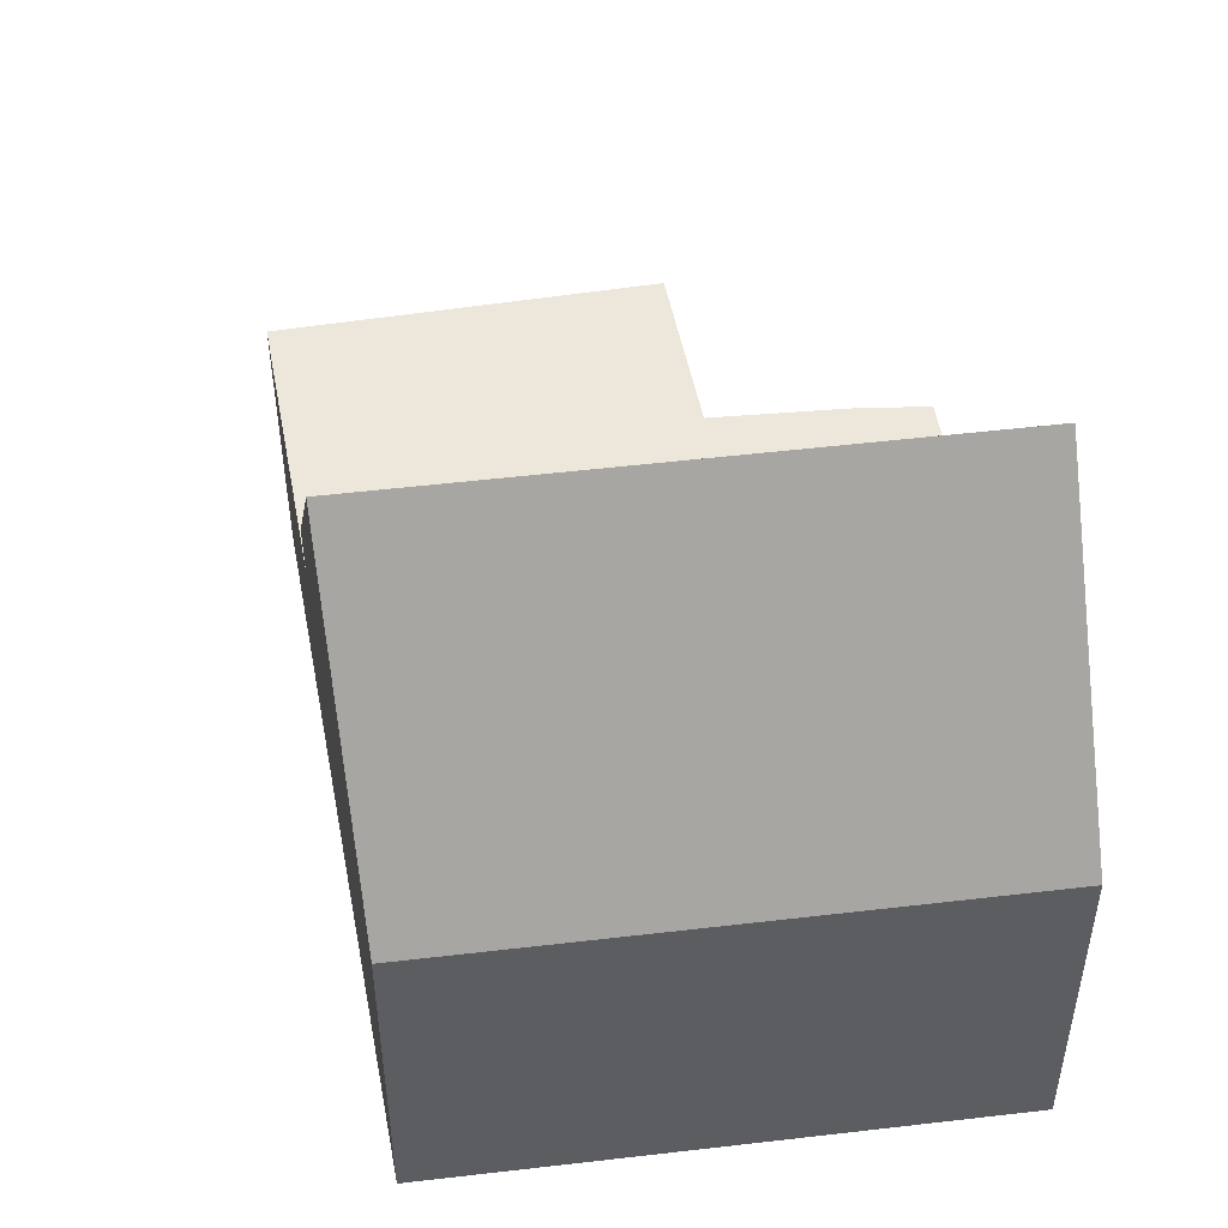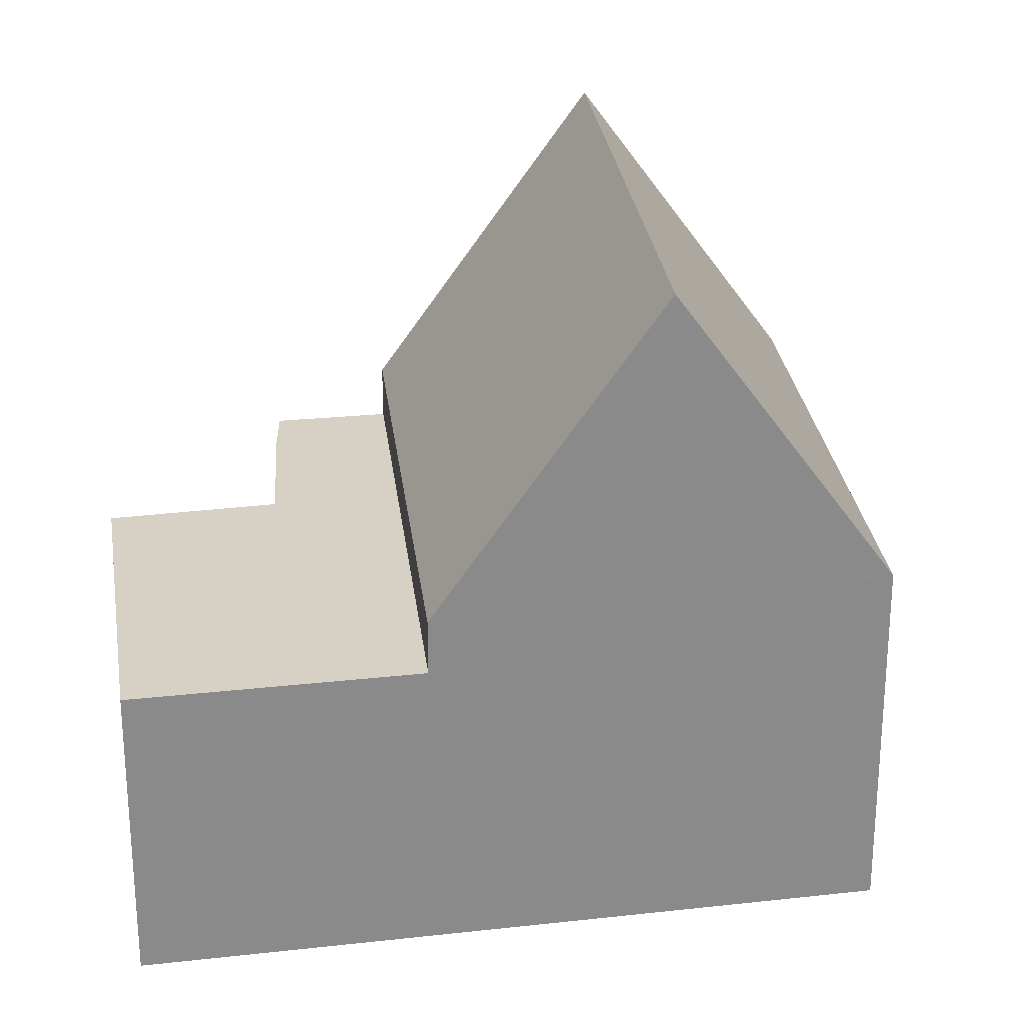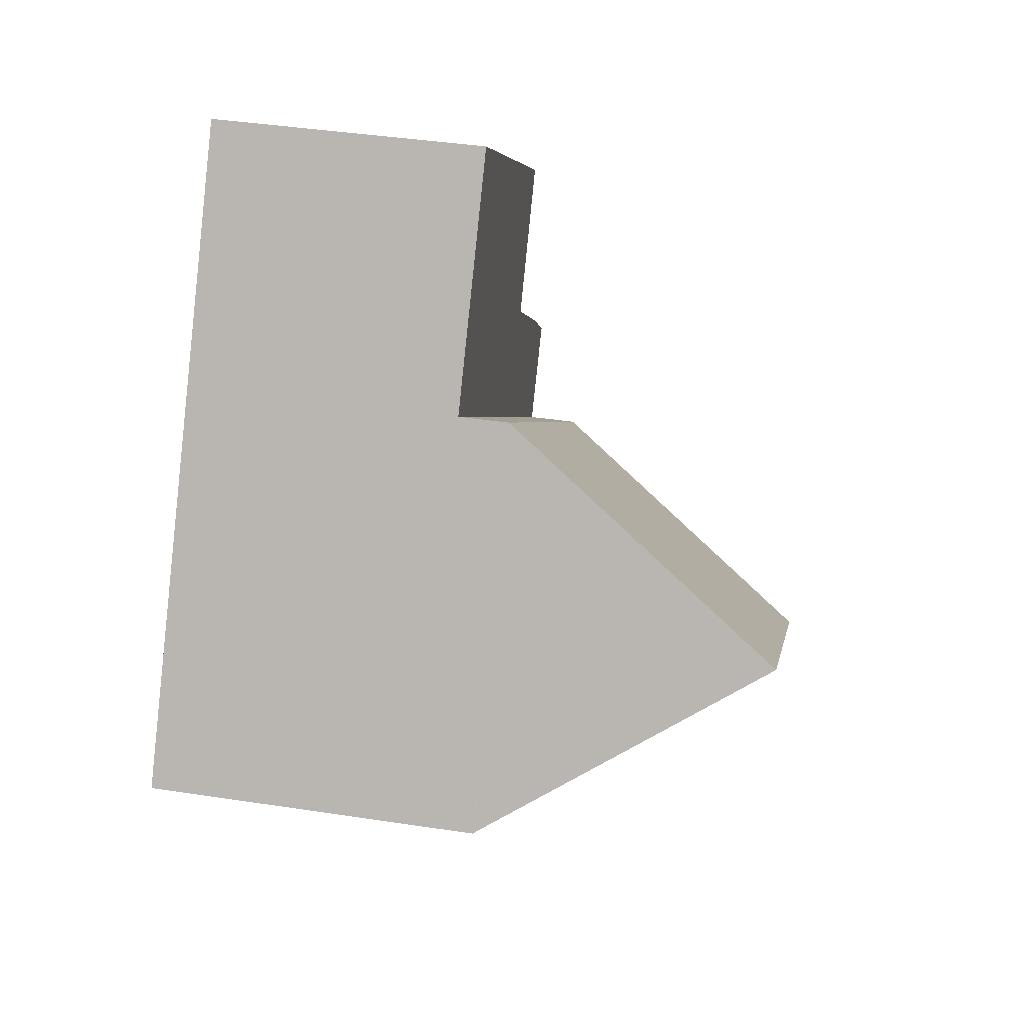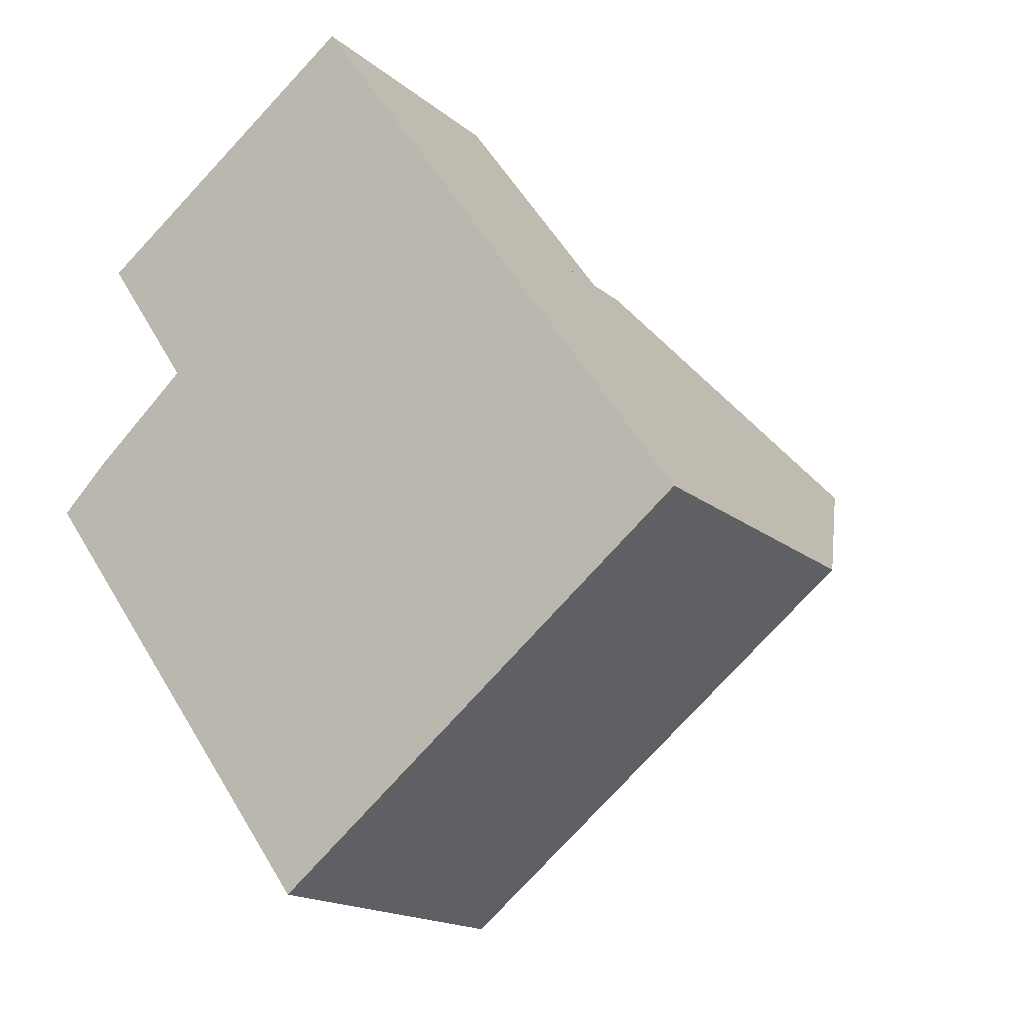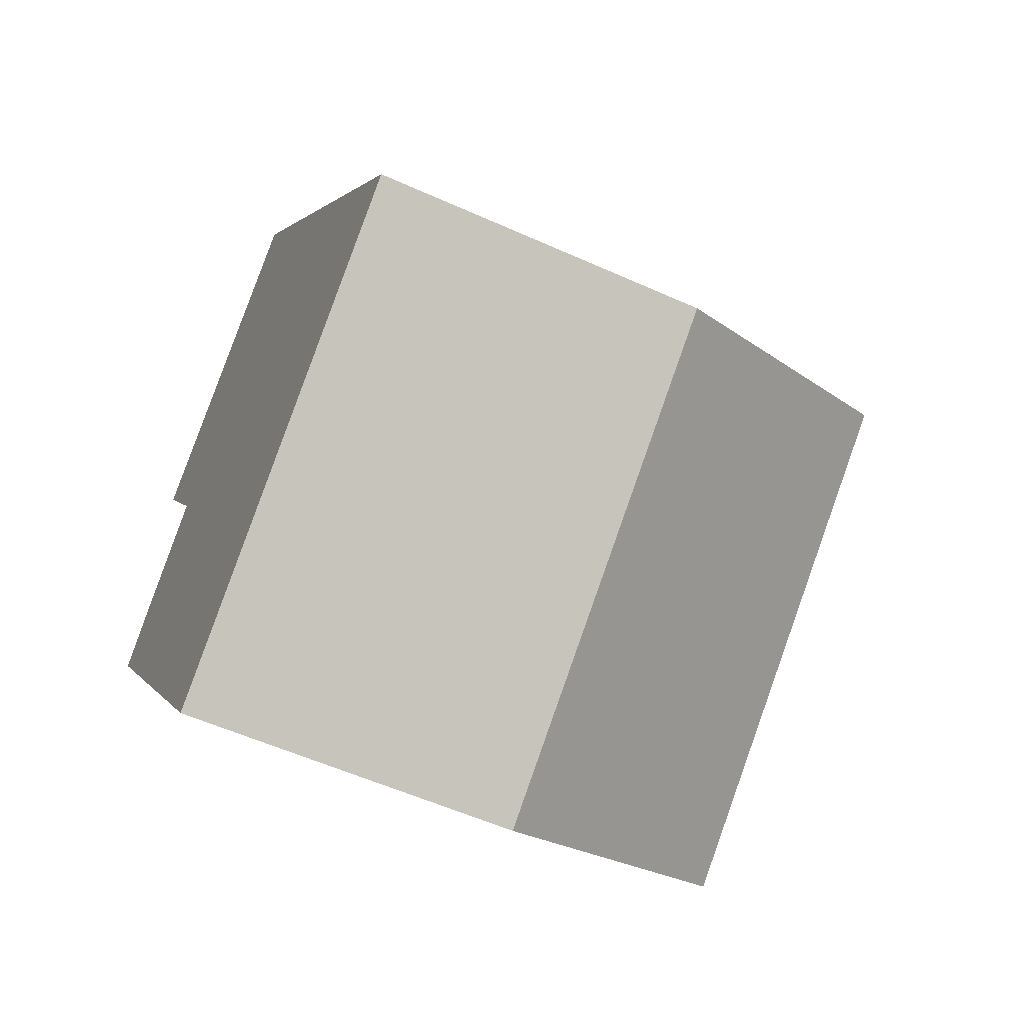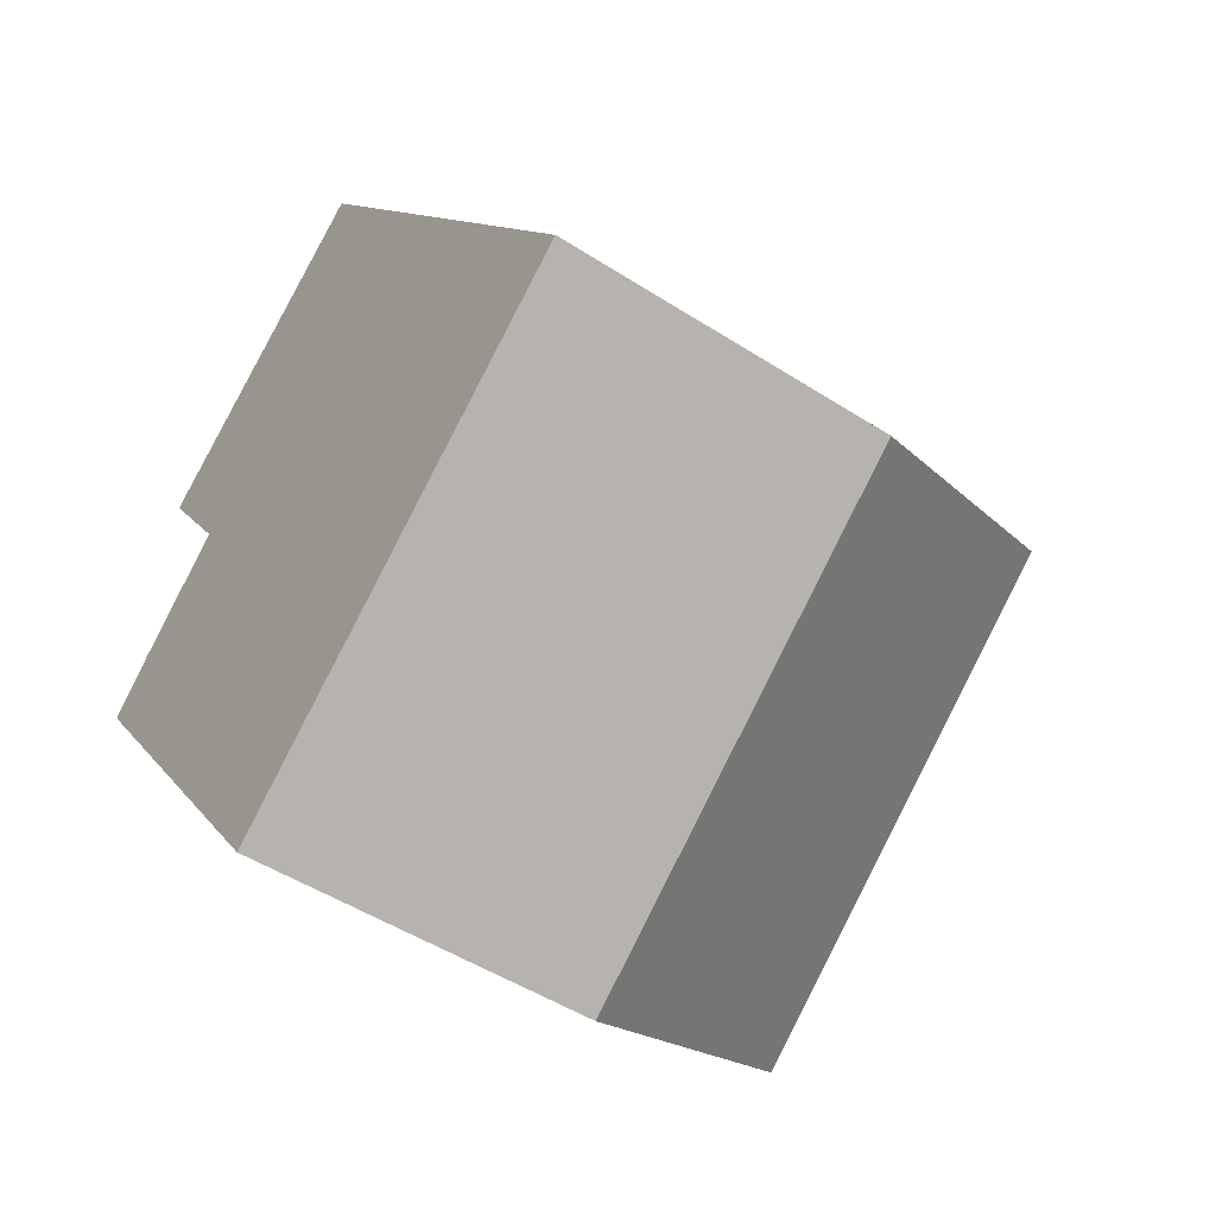
<metadata>
{"format":"obj","ext":"obj","renderer":"f3d","projection":"perspective","resolution":1024,"background":"white","views":[{"elev":52.3,"azim":134.3,"up":"+Y"},{"elev":26.8,"azim":44.9,"up":"+Y"},{"elev":41.3,"azim":100.5,"up":"+Z"},{"elev":-16.7,"azim":32.1,"up":"+Z"},{"elev":-55.6,"azim":64.6,"up":"+Z"},{"elev":-49.6,"azim":54.6,"up":"+Z"}]}
</metadata>
<code>
v  0 5.268 3.226e-16
v  4.077 5.268 0.611
v  1.214 5.268 -1.666
v  0.885 5.268 0.863
v  2.741 5.268 2.461
v  9.264 5.268 4.736
v  1.965 5.268 3.611
v  1.079 5.268 4.925
v  1.05 5.268 4.968
v  2.074 5.268 5.717
v  6.364 5.268 8.855
v  2.741 -1.507e-16 2.461
v  1.05 -3.042e-16 4.968
v  1.965 -2.211e-16 3.611
v  1.079 -3.016e-16 4.925
v  1.214 1.02e-16 -1.666
v  0 0 0
v  6.364 -5.422e-16 8.855
v  2.074 -3.501e-16 5.717
v  0.885 -5.284e-17 0.863
v  9.264 -2.9e-16 4.736
v  4.077 -3.741e-17 0.611
v  8.616 6.364 -5.836
v  13.79 6.402 -1.689
v  13.8 6.364 -1.711
v  11.56 11.71 1.471
v  5.854 6.364 -8.032
v  3.564 11.71 -4.889
v  6.375 11.71 -2.653
v  1.214 6.227 -1.666
v  4.077 6.227 0.611
v  9.264 6.227 4.736
v  13.8 1.048e-16 -1.711
v  11.56 -9.007e-17 1.471
v  13.79 1.034e-16 -1.689
v  8.616 3.574e-16 -5.836
v  5.854 4.918e-16 -8.032
v  3.564 2.994e-16 -4.889
g defaultobject
f 1 2 3
f 2 1 4
f 2 4 5
f 2 5 6
f 6 5 7
f 6 7 8
f 6 8 9
f 6 9 10
f 6 10 11
f 12 7 5
f 7 12 8
f 8 12 9
f 9 12 13
f 13 12 14
f 13 14 15
f 16 1 3
f 1 16 17
f 13 10 9
f 10 13 11
f 11 13 18
f 18 13 19
f 17 4 1
f 4 17 20
f 20 5 4
f 5 20 12
f 18 6 11
f 6 18 21
f 21 2 6
f 2 21 22
f 2 22 3
f 3 22 16
f 22 17 16
f 17 22 21
f 17 21 12
f 12 21 18
f 17 12 20
f 12 18 14
f 14 18 15
f 15 18 19
f 15 19 13
f 23 24 25
f 24 23 26
f 26 23 27
f 26 27 28
f 26 28 29
f 30 29 28
f 29 30 31
f 29 31 26
f 26 31 32
f 32 24 26
f 24 32 25
f 25 32 33
f 33 32 21
f 33 21 34
f 33 34 35
f 33 23 25
f 23 33 36
f 23 36 27
f 27 36 37
f 27 30 28
f 30 27 37
f 30 37 16
f 16 37 38
f 16 31 30
f 31 16 32
f 32 16 21
f 21 16 22
f 36 38 37
f 38 36 16
f 16 36 33
f 16 33 22
f 22 33 35
f 22 35 34
f 22 34 21

</code>
